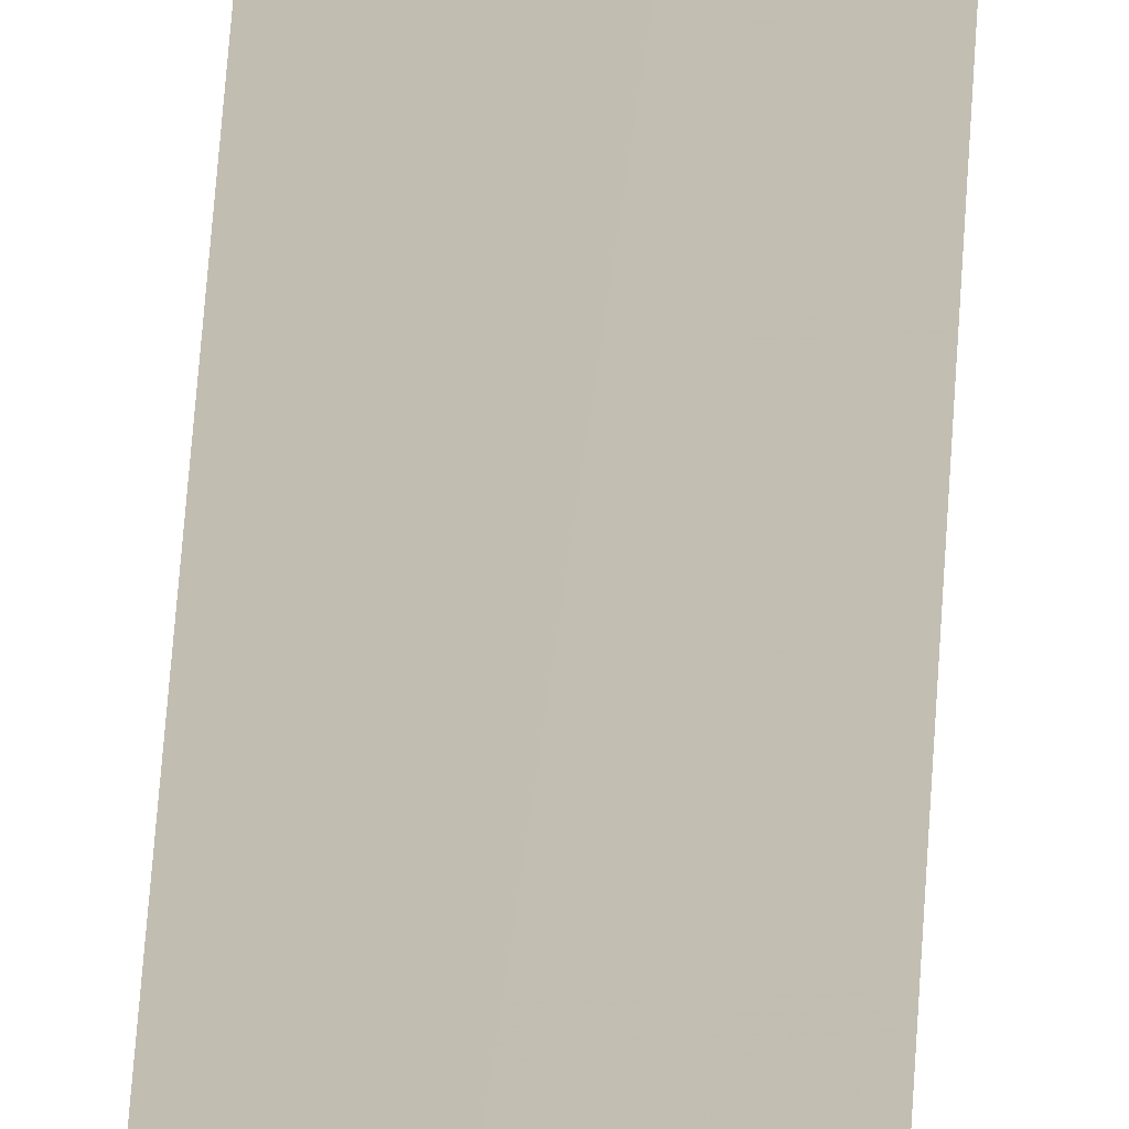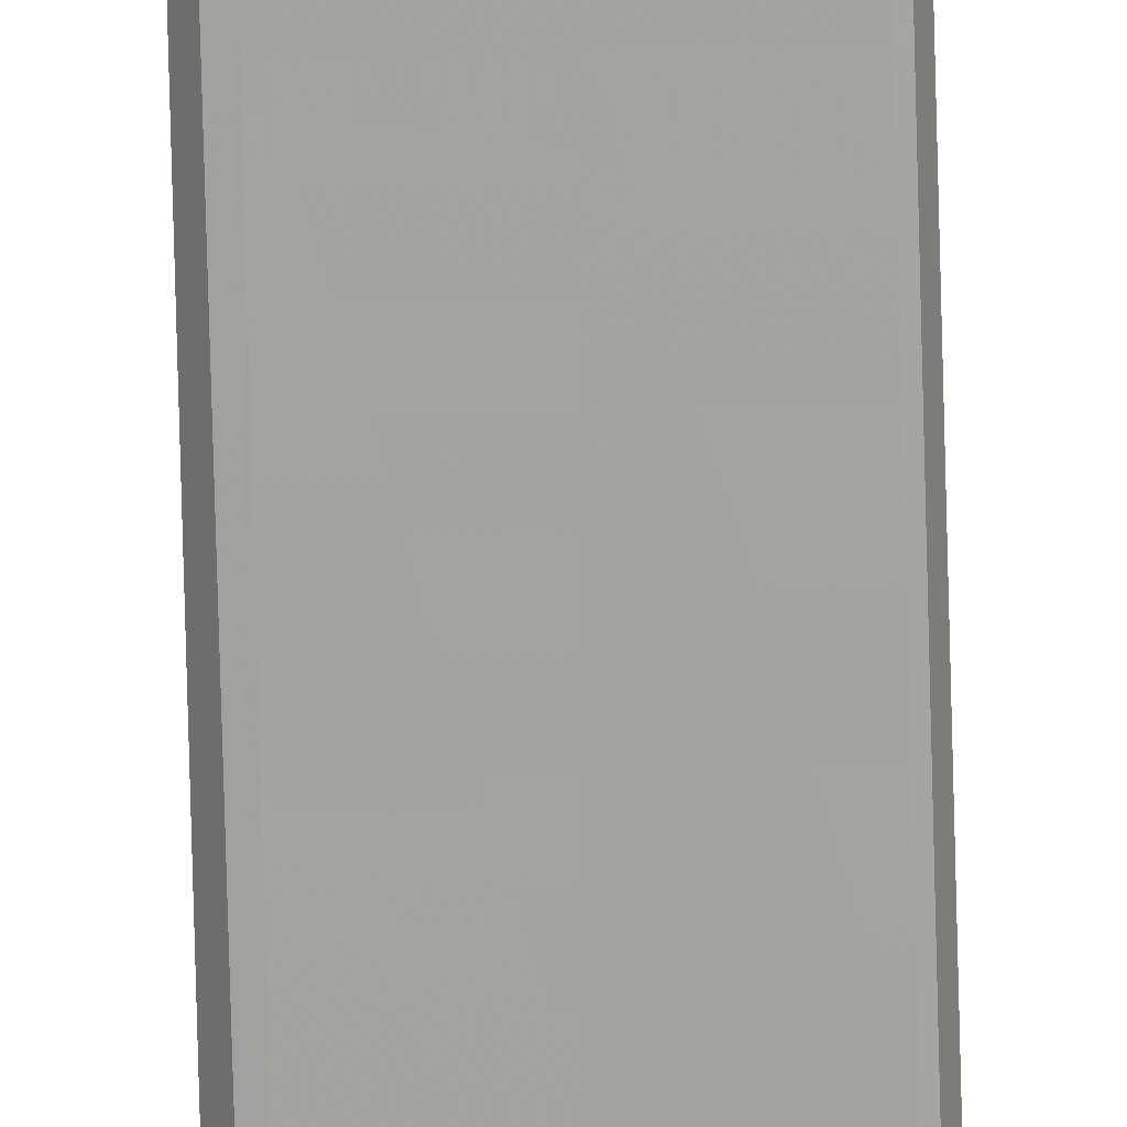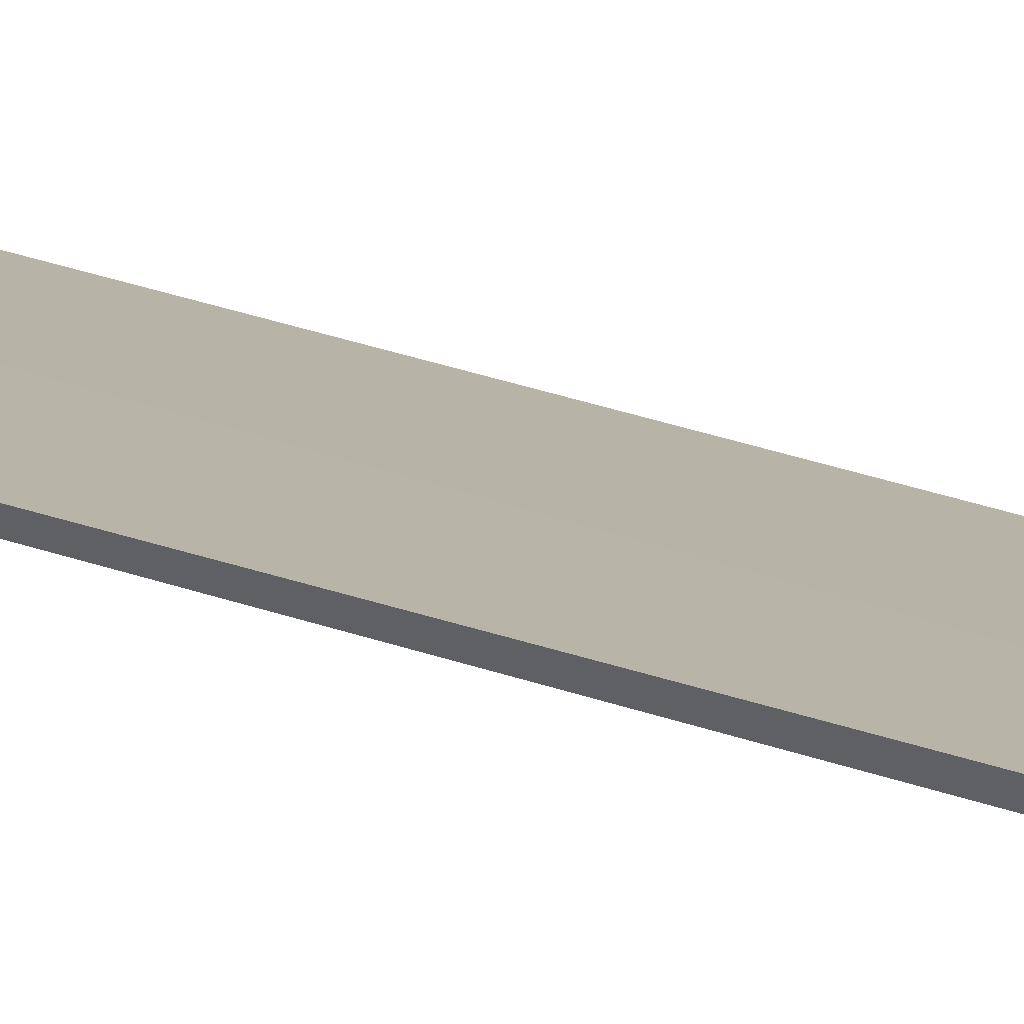
<metadata>
{"format":"obj","ext":"obj","renderer":"f3d","projection":"perspective","resolution":1024,"background":"white","views":[{"elev":17.7,"azim":1.3,"up":"+Y"},{"elev":-73.5,"azim":-178.5,"up":"+Y"},{"elev":12.2,"azim":-38.0,"up":"+Y"}]}
</metadata>
<code>
v 0.009605 -0.1456 0.2135
v 0.01124 -0.1471 -0.447
v 0.01091 -0.1438 0.2174
v -0.003687 -0.1442 0.2176
v -0.003852 -0.1476 -0.447
v 0.009761 -0.1472 -0.447
v -0.002888 -0.1461 0.2136
v -0.003051 -0.1477 -0.447
f 1 2 3
f 3 2 4
f 5 4 2
f 6 2 1
f 7 4 5
f 7 1 3
f 7 3 4
f 8 7 5
f 8 6 1
f 8 1 7
f 8 5 2
f 8 2 6

</code>
